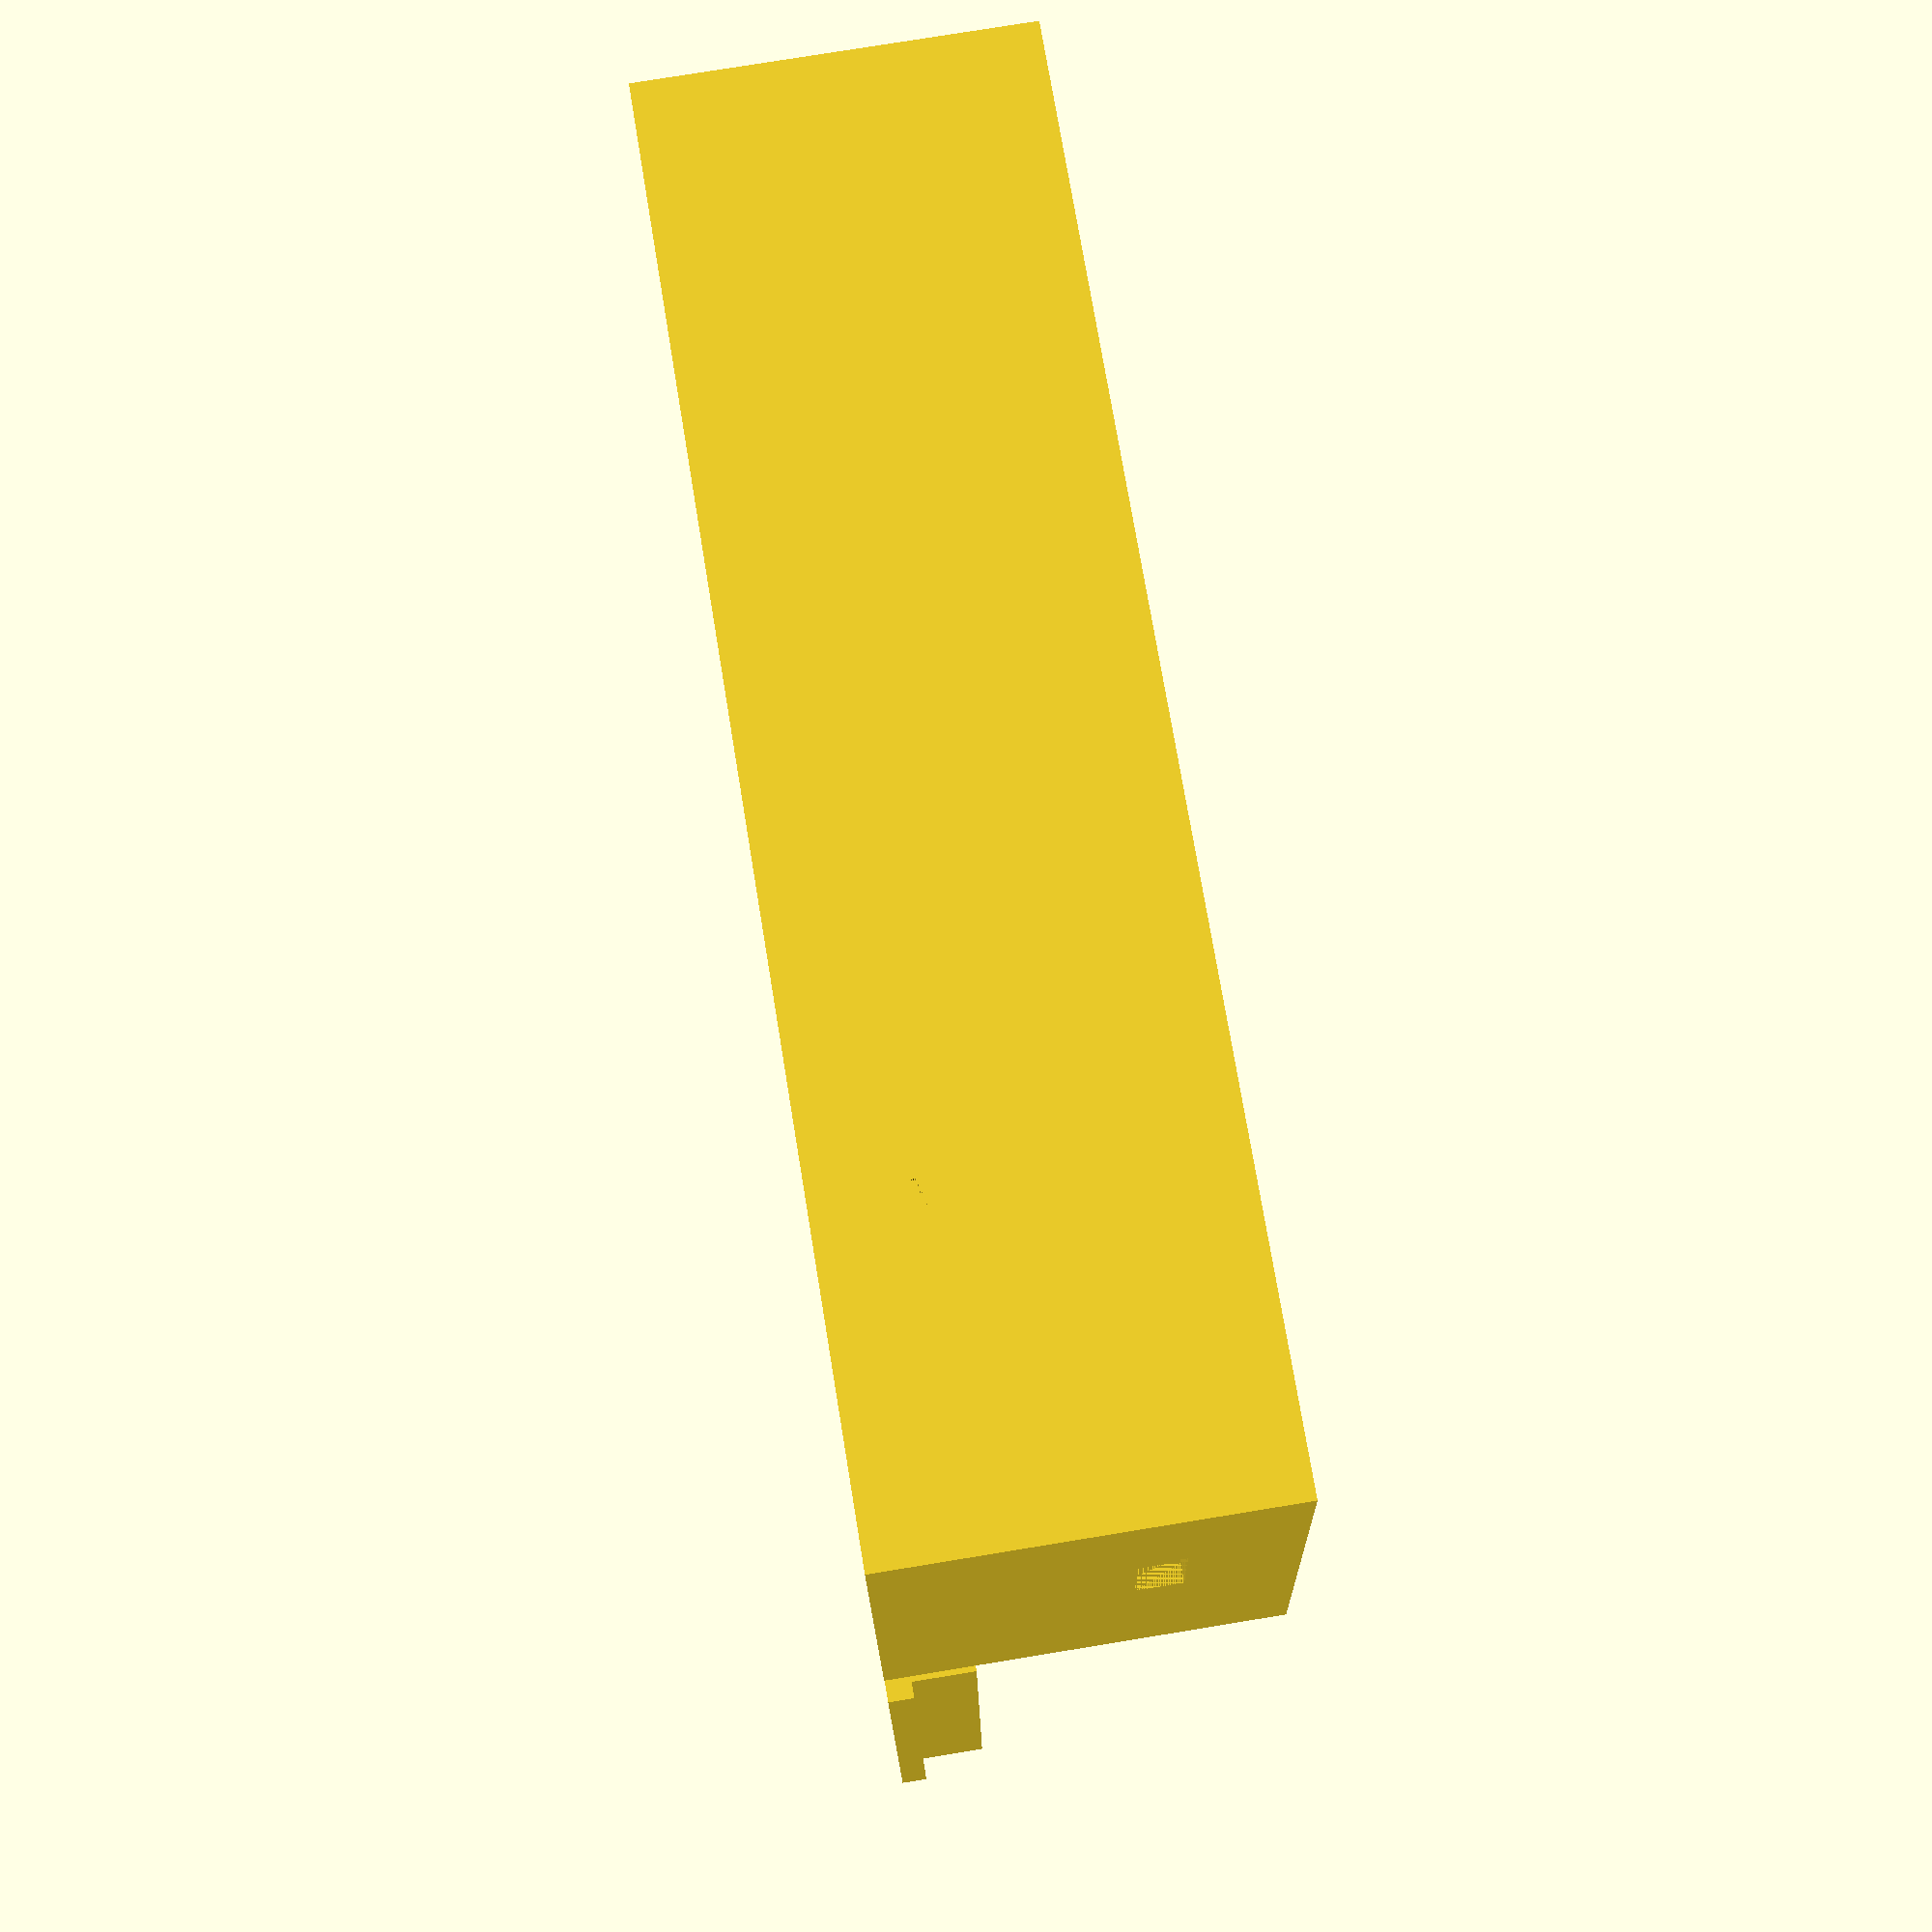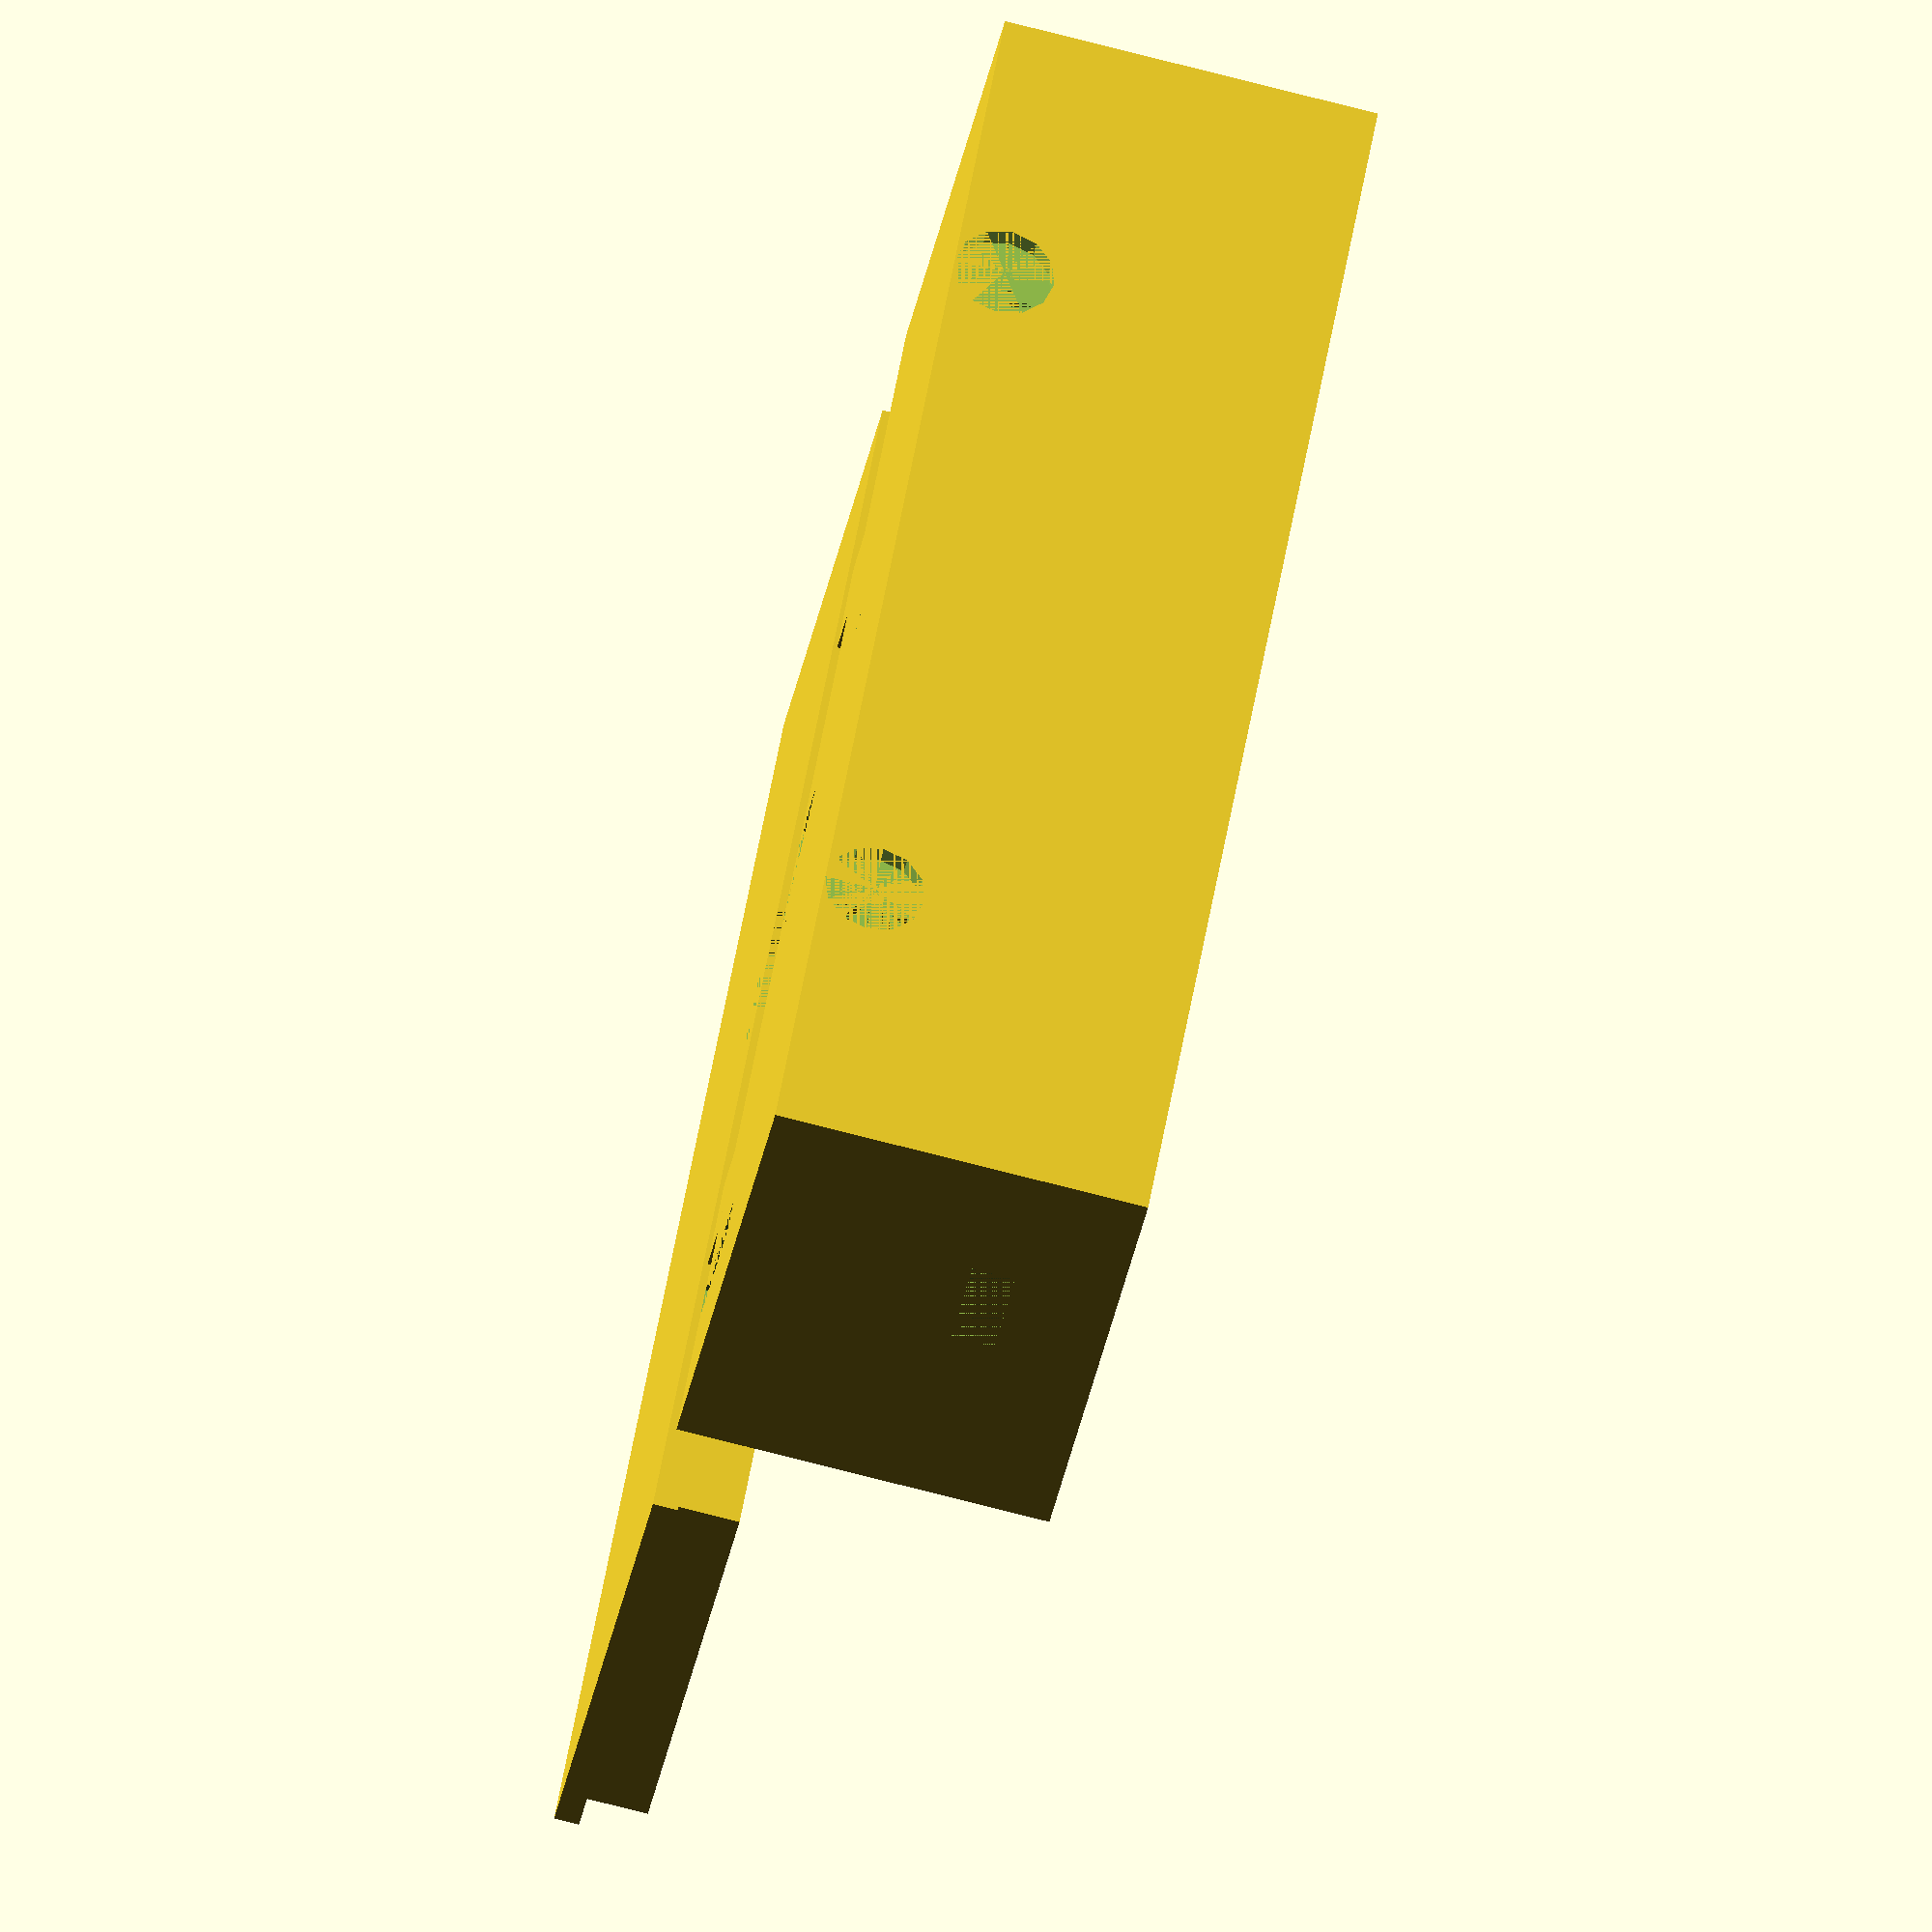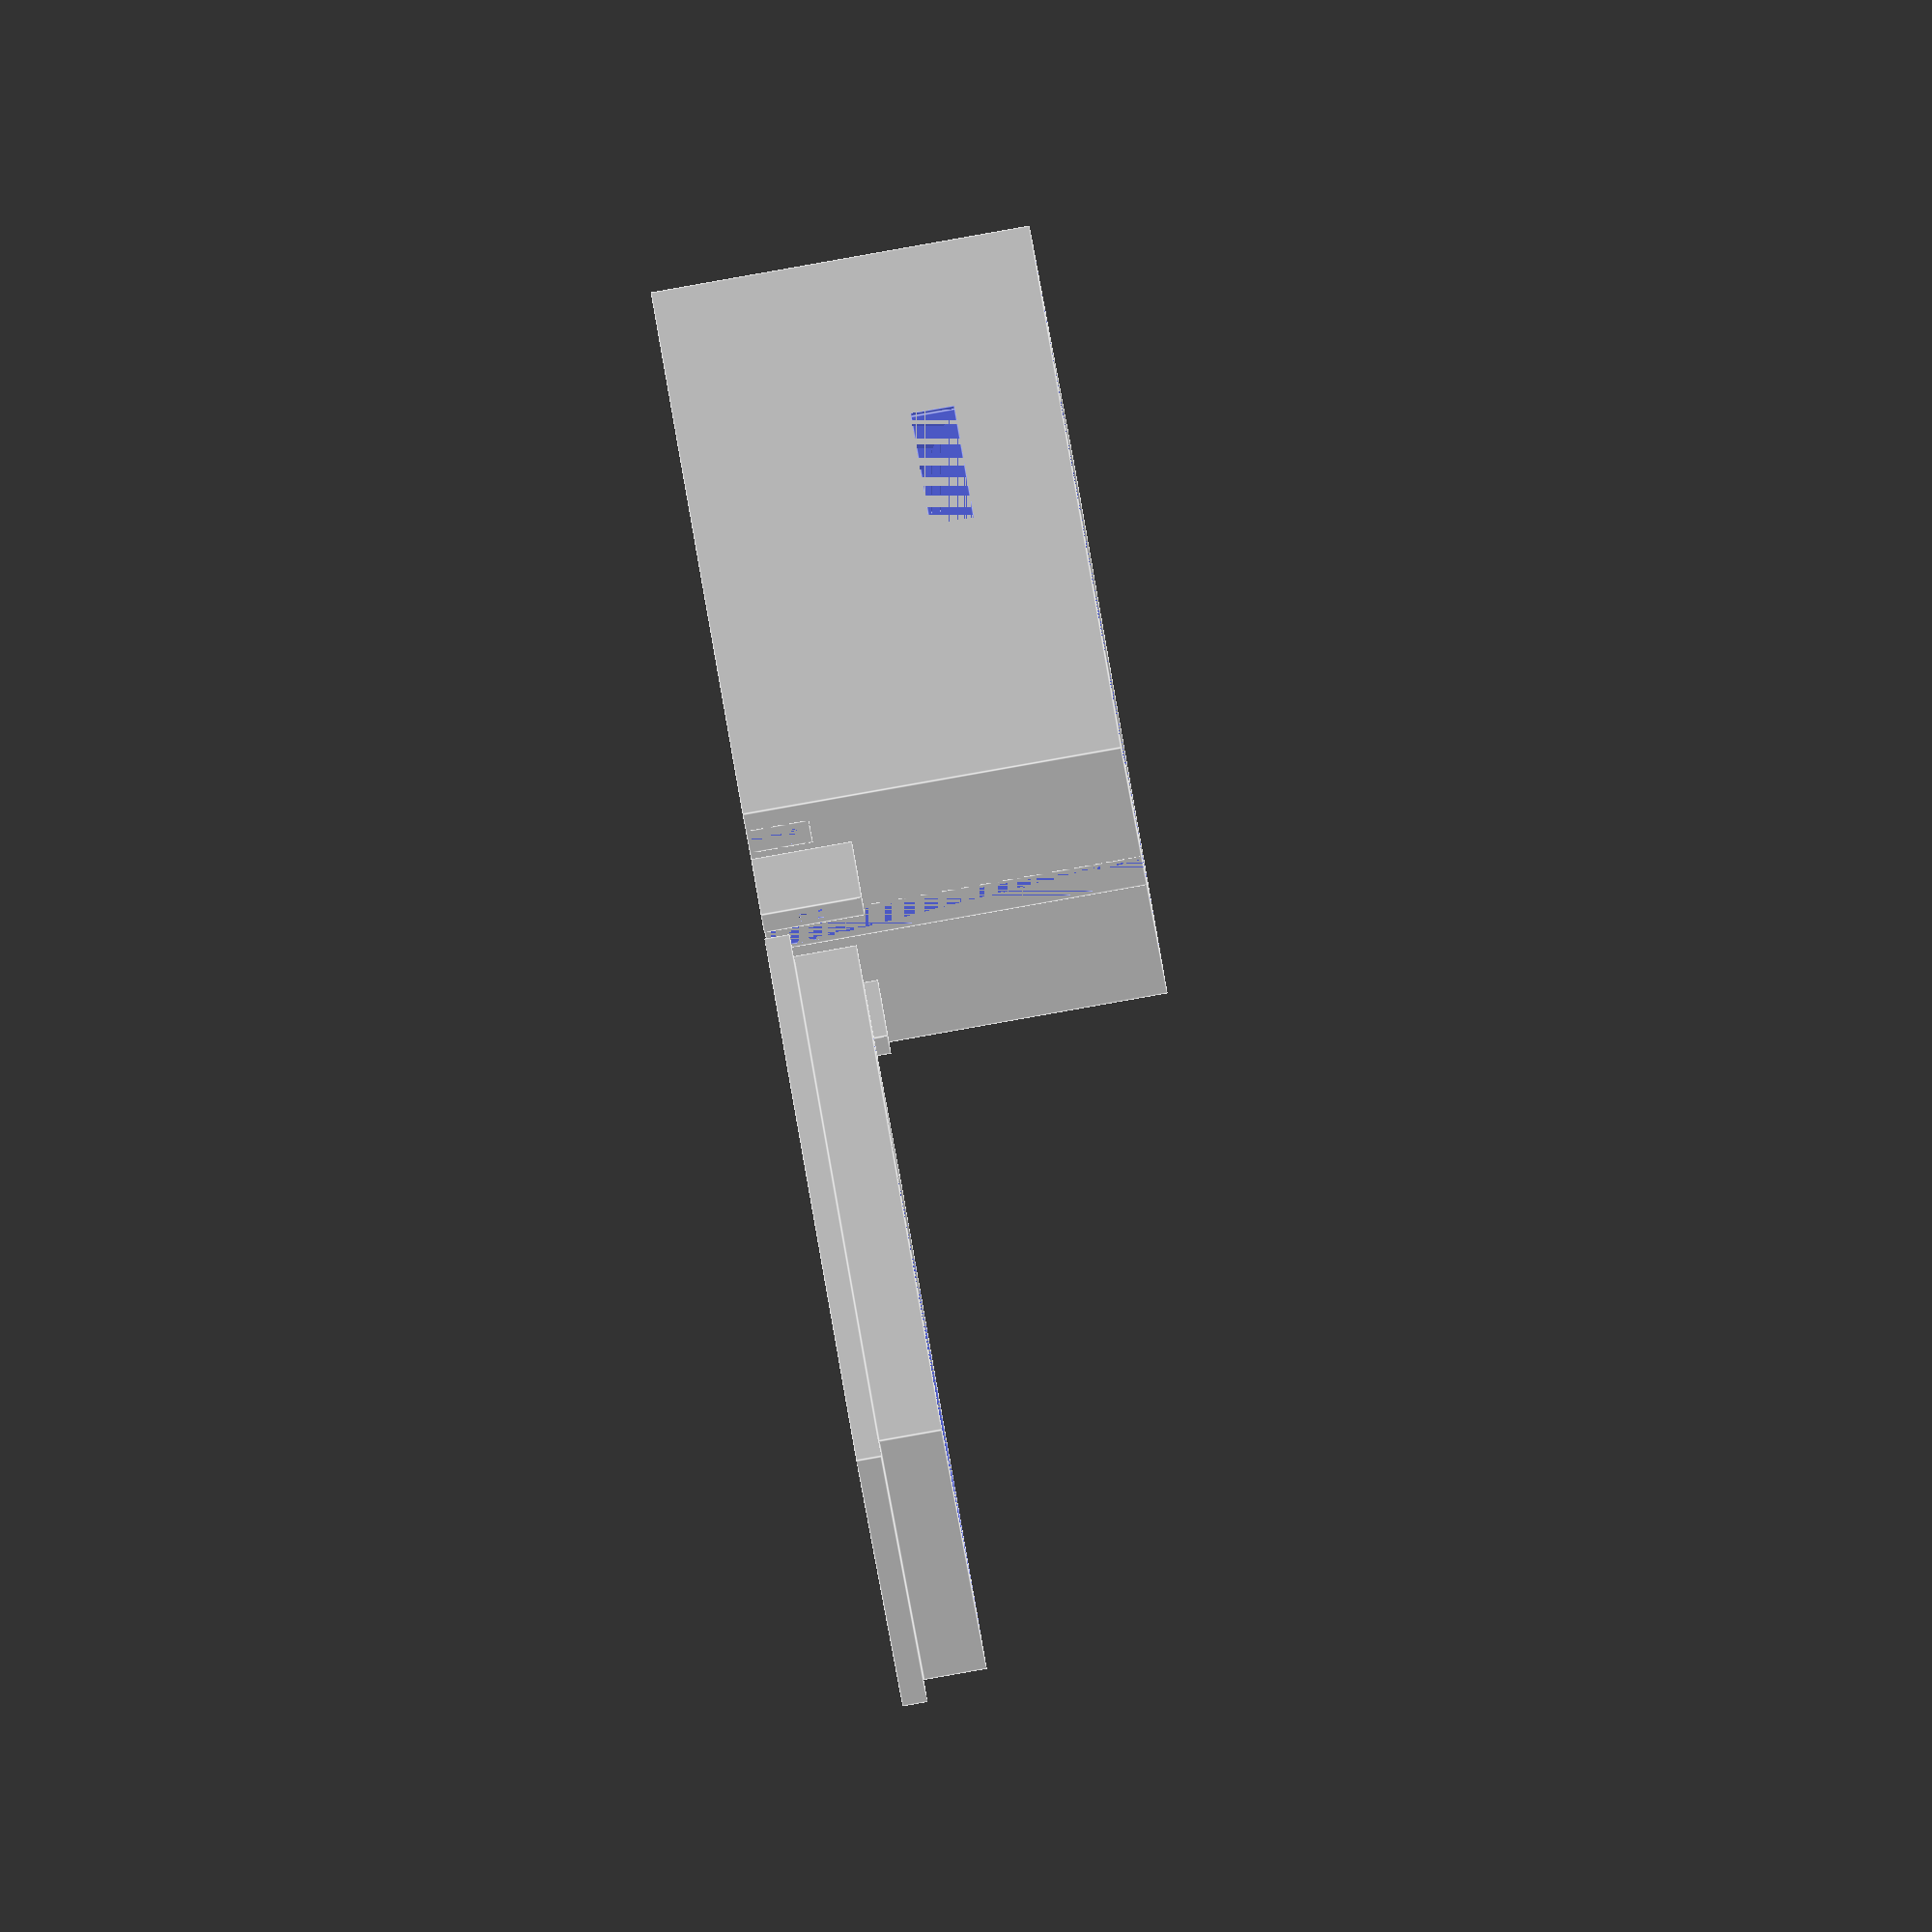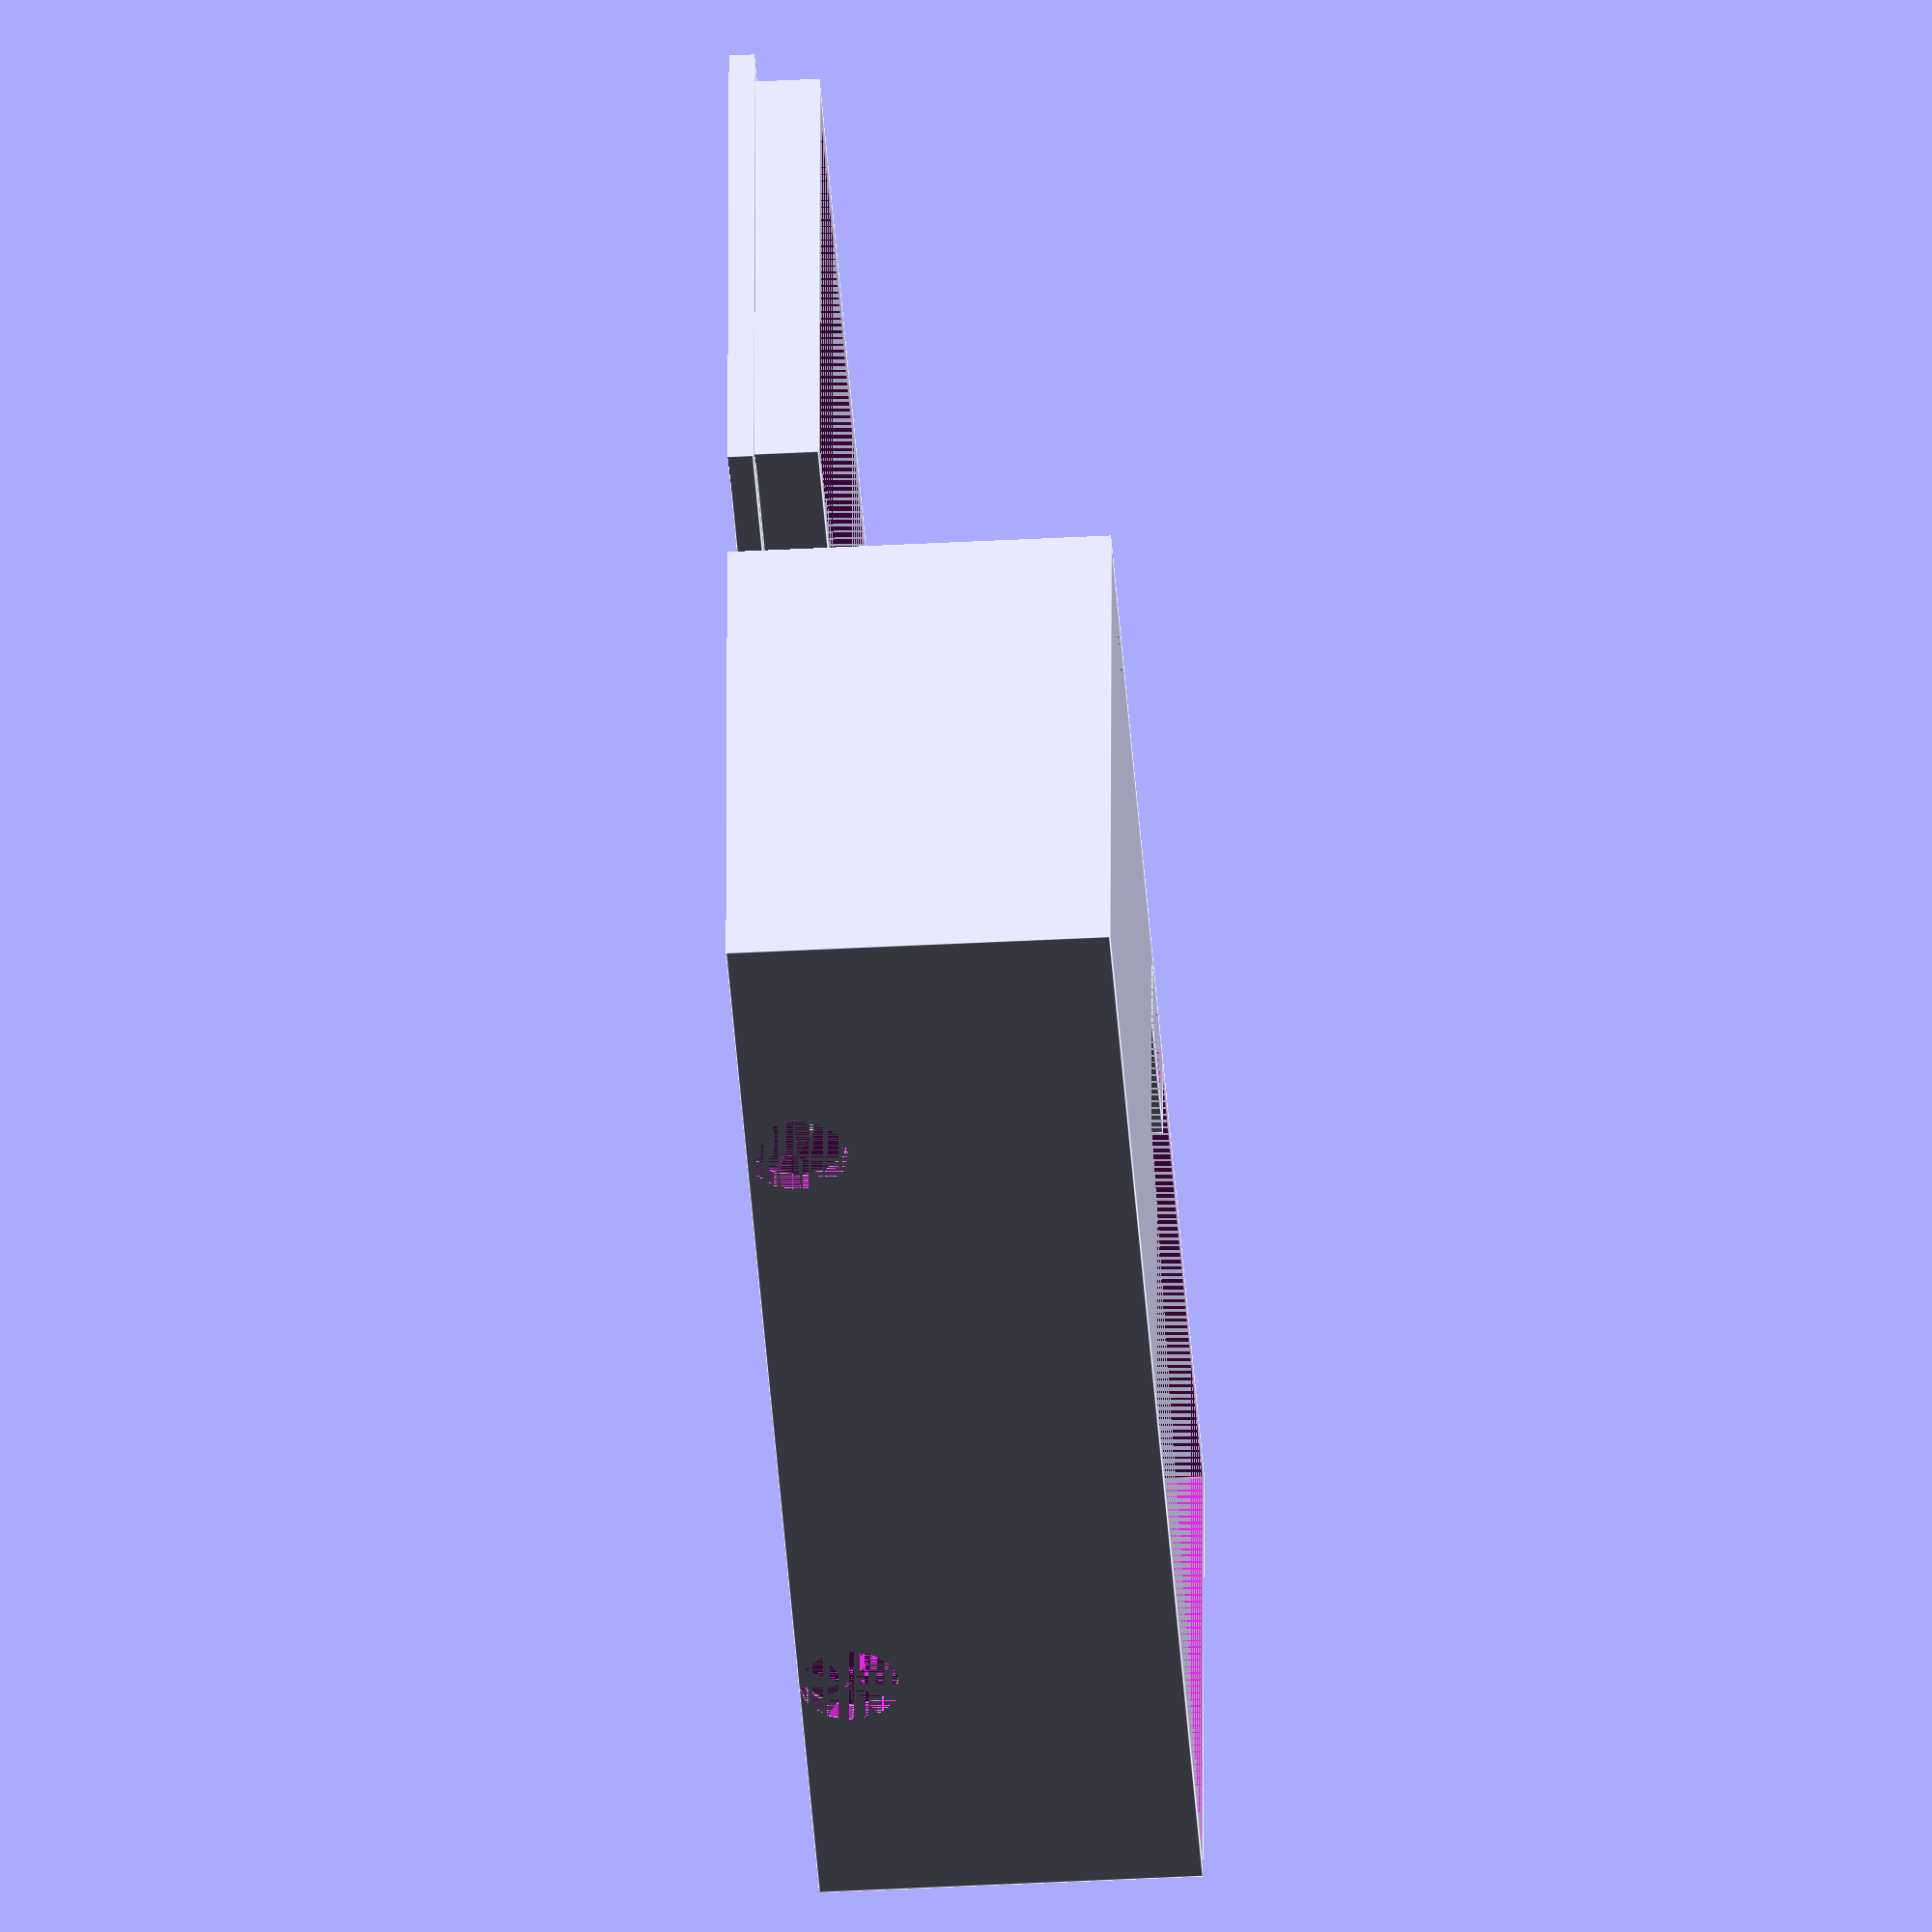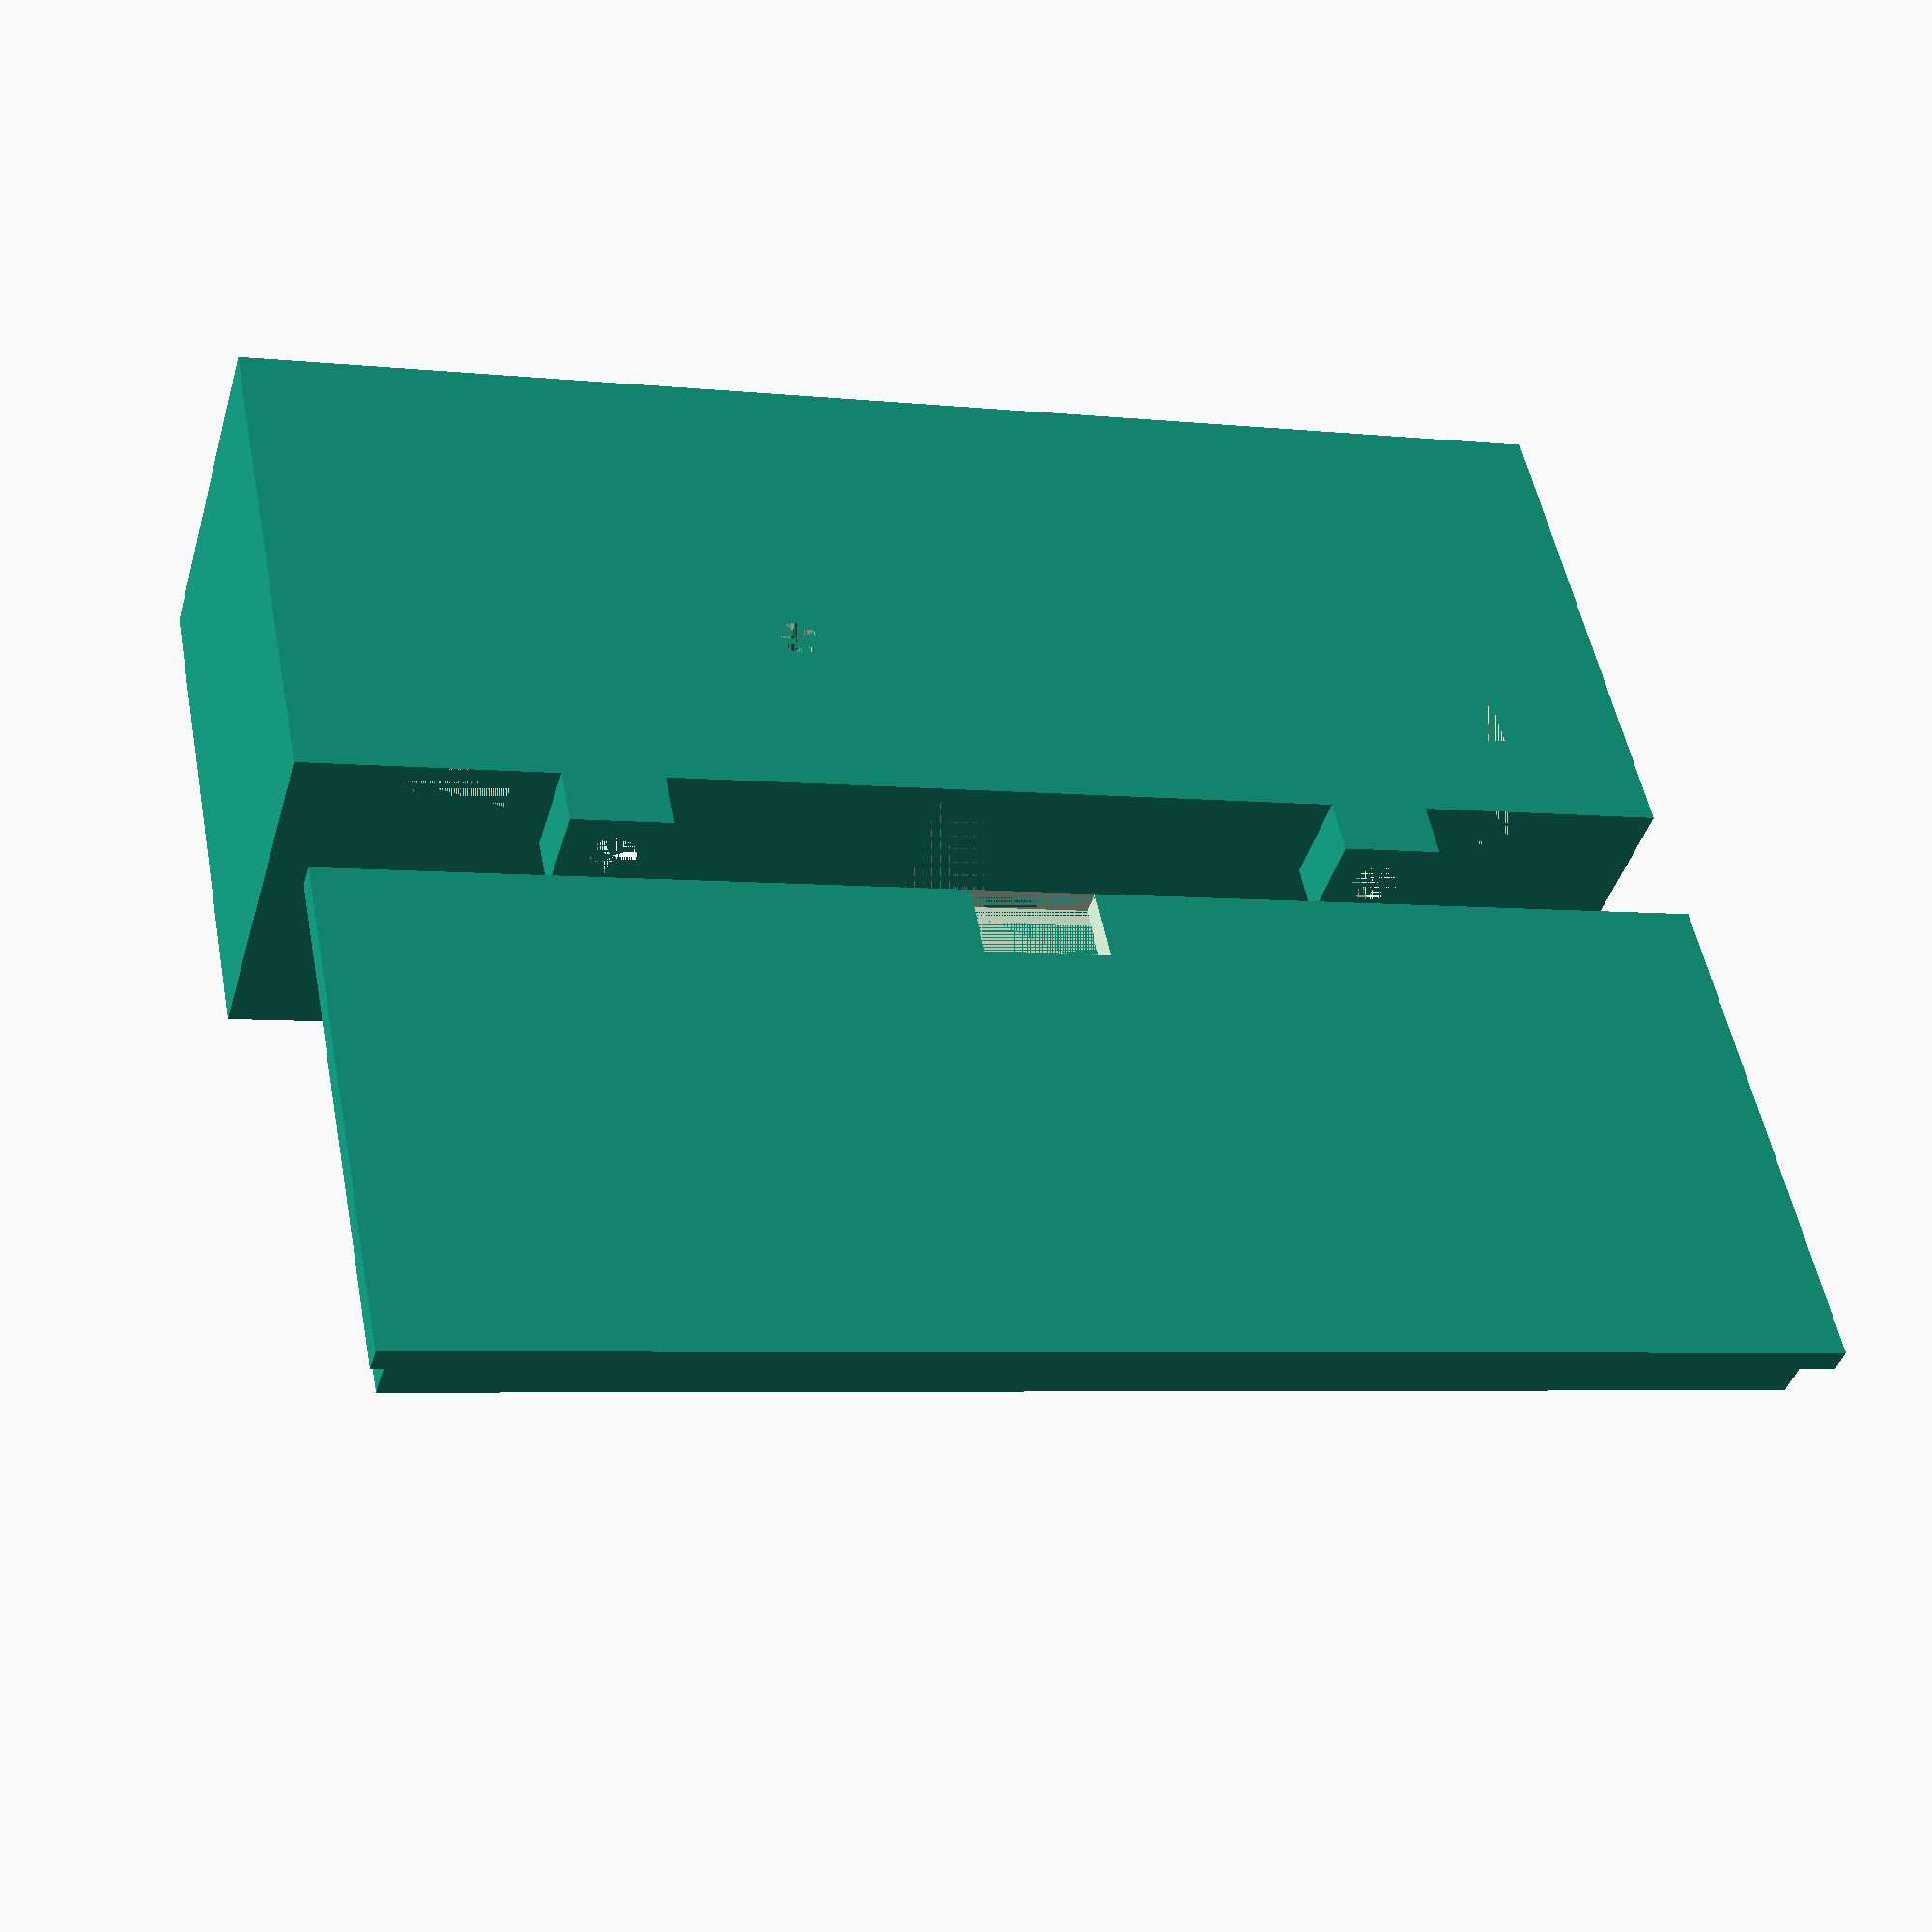
<openscad>

$casewidth=110;
$caseheight=30;
$casedepth=42;
$casewall=1.5;

$screwdistance=62;
$screwdiameter=4;
$screwblockdepth=4.5;
$screwblockwidth=8;
$screwopeningdiameter=8;

/* Relative to center back point */
$irborex=14;
$irborey=15;
$irledborediameter=3.2;
$irledmountdiameter=5;
$irledheight=4;


$pcbboredistx=52;
$pcbboredisty=25;
$pcbborediameter=1.8;
$pcbmountdiameter=4;
$pcbmountheight=15;

/* Offset PCB -> Center Borehole x */
$pcbboreoffset_x_left=3;
/* The PCB should touch the wall */
$pcboffsetx=$casewall+$pcbboreoffset_x_left;

/* Needs to be more to not let the PCB touch the notch */
$pcboffsety=12;


$slidedistance=85;
$slidebasewidth=3;
$slideheadwidth=8;
$slideheadheight=2.5;
$slideheight=4;
$slidedepth=12;

$slideblockwidth=$slideheadwidth+2;
$slideblockdepth=$slidedepth+1;
$slideblockheight=$slideheight+1;

$pcbthickness=1.8;
$musbz=$pcbmountheight+$pcbthickness;
$musbwidth=9;
$musbheight=3.5;

$notchwidth=10;
$notchdepth=6;

module case_simple() {
  translate([-$casewidth/2,0,0]) {
      difference() {
         cube([$casewidth, $casedepth, $caseheight]);
         translate([$casewall, $casewall, $casewall]) {
           cube([$casewidth-2*$casewall, $casedepth-2*$casewall, $caseheight-$casewall]);
         }
     }
  }
}

module case() {
    difference() {
        union() {
            case_simple();
            translate([-$notchwidth/2-$casewall,0,0]) {
                cube([$notchwidth+2*$casewall, $notchdepth+$casewall, $caseheight]);
            }
        }
        translate([-$notchwidth/2,0,0]) {
            cube([$notchwidth, $notchdepth, $caseheight]);
        }
    }
}


module irled(diameter) {
  translate([$irborex, $irborey, 0]) {
    cylinder(h=$irledheight, d=diameter, $fn=12);
  } 
}

module pcbmount(diameter) {
  translate([-$casewidth/2+$pcboffsetx,$pcboffsety,$casewall]) {
  union() {
      cylinder(h=$pcbmountheight, d=diameter, $fn=12);
      translate([$pcbboredistx, 0, 0]) {
        cylinder(h=$pcbmountheight, d=diameter, $fn=12);
      }
      translate([$pcbboredistx, $pcbboredisty, 0]) {
        cylinder(h=$pcbmountheight, d=diameter, $fn=12);
      }
      translate([0, $pcbboredisty, 0]) {
        cylinder(h=$pcbmountheight, d=diameter, $fn=12);
      }
  }
  }
}

module screwblock_block() {
    translate([-$screwblockwidth/2,-$screwblockdepth,0]) {
        cube([$screwblockwidth, $screwblockdepth, $screwblockwidth]);
    }
}

module screwblock_bore() {
    translate([0,$casewall,$screwblockwidth/2]) {
        rotate([90,0,0]) {
            cylinder(h=$screwblockdepth+$casewall, d=$screwdiameter, $fn=12);
        }
    }
}

module screwblock(bore) {
    if (bore) {
        screwblock_bore();
    } else {
        screwblock_block();
    }
}

module screwblocks(bore) {
    translate([-$screwdistance/2,0,0]) {
        screwblock(bore);
    }
    translate([+$screwdistance/2,0,0]) {
        screwblock(bore);
    }
}

module screwopenings() {
    translate([-$screwdistance/2,$casedepth,$screwblockwidth/2]) {
        rotate([90,0,0]) {
            cylinder(h=$casewall, d=$screwopeningdiameter, $fn=12);
        }
    }
    translate([+$screwdistance/2,$casedepth,$screwblockwidth/2]) {
        rotate([90,0,0]) {
            cylinder(h=$casewall, d=$screwopeningdiameter, $fn=12);
        }
    }
}

module slide() {
    union() {
        translate([-$slidebasewidth/2,0,0]) {
            cube([$slidebasewidth, $slidedepth, $slideheight]);
        }
        translate([-$slideheadwidth/2,0,$slideheight-$slideheadheight]) {
            cube([$slideheadwidth, $slidedepth, $slideheadheight]);
        }
    }
}

module slides() {
    translate([-$slidedistance/2,0,0]) {
        slide();
    }
    translate([+$slidedistance/2,0,0]) {
        slide();
    }
}

module slideblock() {
    translate([-$slideblockwidth/2,0,0]) {
        cube([$slideblockwidth, $slideblockdepth, $slideblockheight]);
    }
}

module slideblocks() {
    translate([-$slidedistance/2,0,0]) {
        slideblock();
    }
    translate([+$slidedistance/2,0,0]) {
        slideblock();
    }
}

module microusb() {
    translate([0,-$musbwidth/2,0]) {
        cube([$casewall, $musbwidth, $musbheight]);
    }
}





difference() {    
  union() {
    case();
    irled($irledmountdiameter);
    pcbmount($pcbmountdiameter);
    screwblocks(0);
    slideblocks();
  }
  irled($irledborediameter);
  pcbmount($pcbborediameter);
  screwblocks(1);
  screwopenings();
  slides();
  translate([-$casewidth/2,$pcboffsety+$pcbboredisty/2,$musbz+$casewall]) {
      microusb();
  }
}




$coverbasethickness=2;
$coverintake=5;
$coverintakewall=2;

module cover_simple() {
    difference() {
        translate([-$casewidth/2,0,0]) {
            cube([$casewidth, $casedepth, $coverbasethickness]);
        }
        notchplus($notchwidth, $notchdepth, $coverbasethickness);        
    }
}

$intakewidth=$casewidth-2*$casewall;
$intakedepth=$casedepth-2*$casewall;

module cover_intake_simple() {
    translate([-$casewidth/2+$casewall, $casewall, 0]) {
          difference() {
            cube([$intakewidth, $intakedepth, $coverintake]);
            translate([$coverintakewall, $coverintakewall,0]) {
                cube([$intakewidth-2*$coverintakewall,
                        $intakedepth-2*$coverintakewall,
                        $coverintake]);
            }
          }
    }
}

module notchplus(width, depth, height) {
    translate([-width/2,0,0]) {
        cube([width, depth, height]);
    }
}

module cover_intake() {
    difference() {
        union() {
            translate([0,$casewall, 0]) {
                notchplus($notchwidth+$casewall*2+$coverintakewall*2,
                    $notchdepth+$coverintakewall,
                    $coverintake);
            }
            cover_intake_simple();
        }
        translate([0,$casewall,0]) {
            notchplus($notchwidth+$casewall*2, $notchdepth,$coverintake);
        }
    }
}


mirror([0,1,0]) {
    translate([0,10,0]) {
        union() {
            cover_simple();
            translate([0,0,$coverbasethickness]) {
                cover_intake();
            }
        }
    }
}

</openscad>
<views>
elev=102.9 azim=184.9 roll=279.3 proj=p view=wireframe
elev=258.9 azim=48.4 roll=284.2 proj=o view=wireframe
elev=89.3 azim=280.9 roll=280.0 proj=o view=edges
elev=219.7 azim=2.2 roll=266.2 proj=o view=edges
elev=40.9 azim=11.2 roll=164.3 proj=p view=solid
</views>
